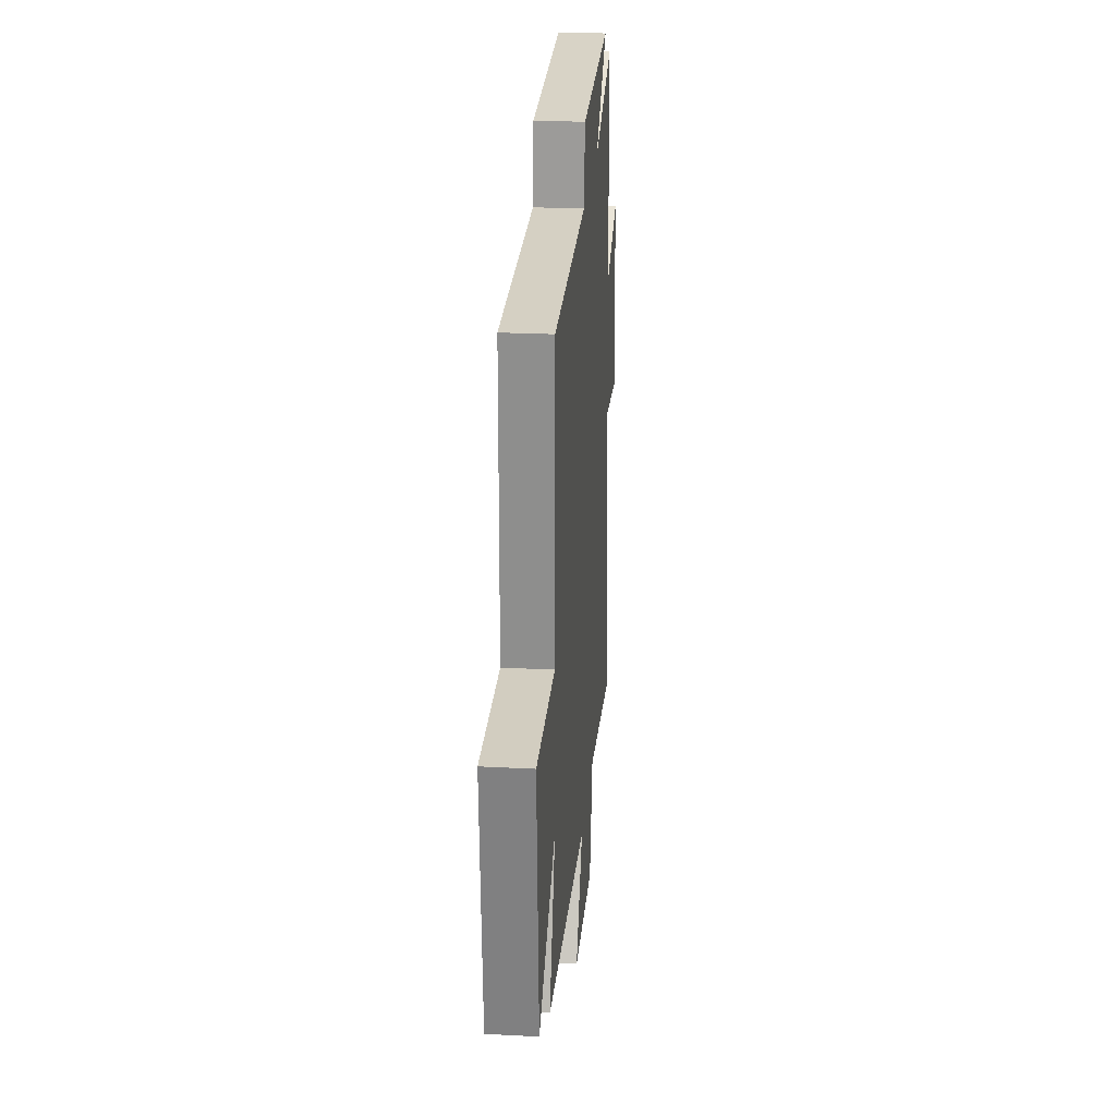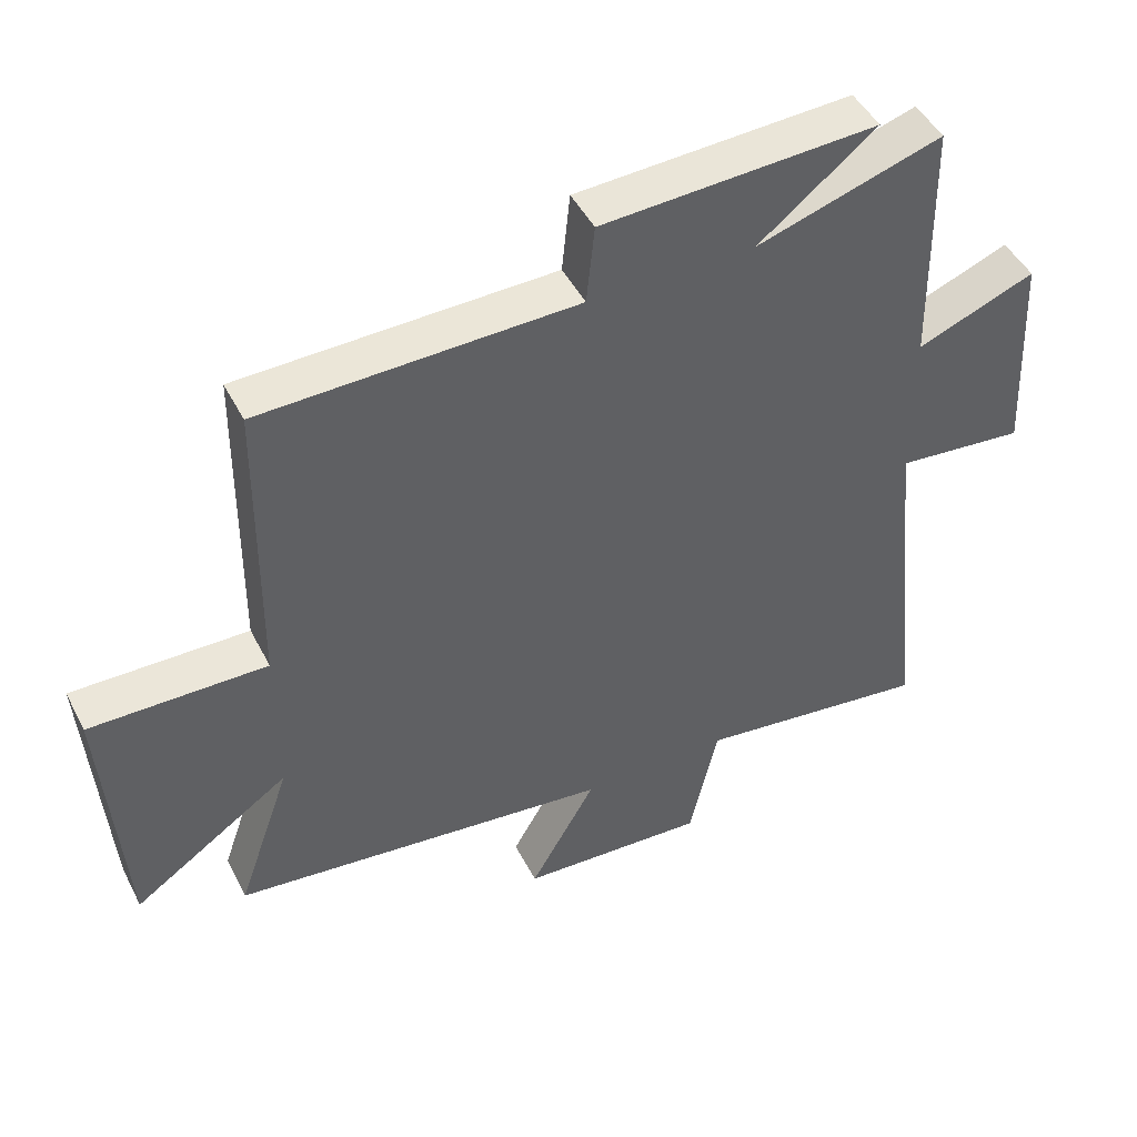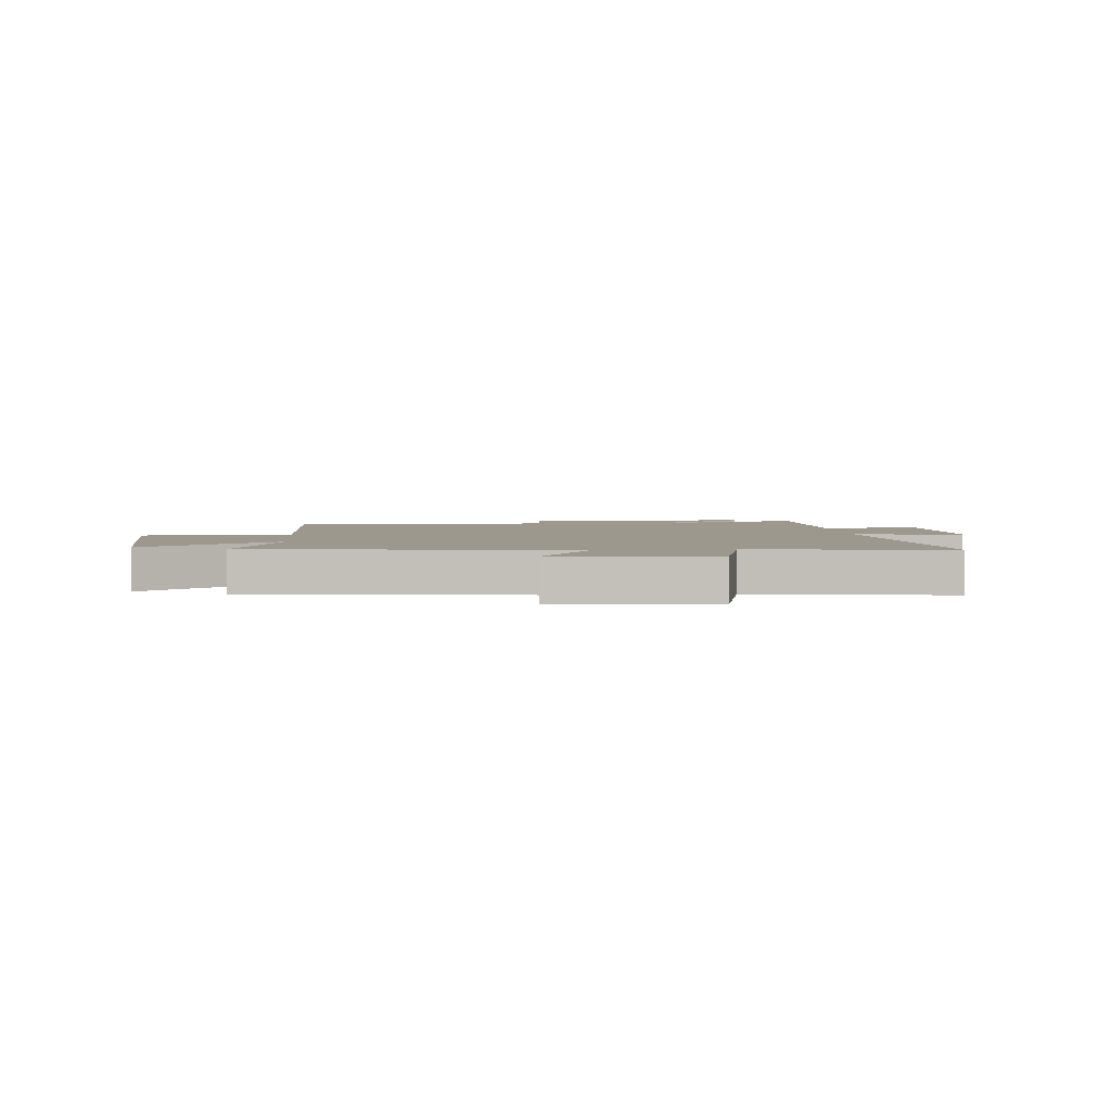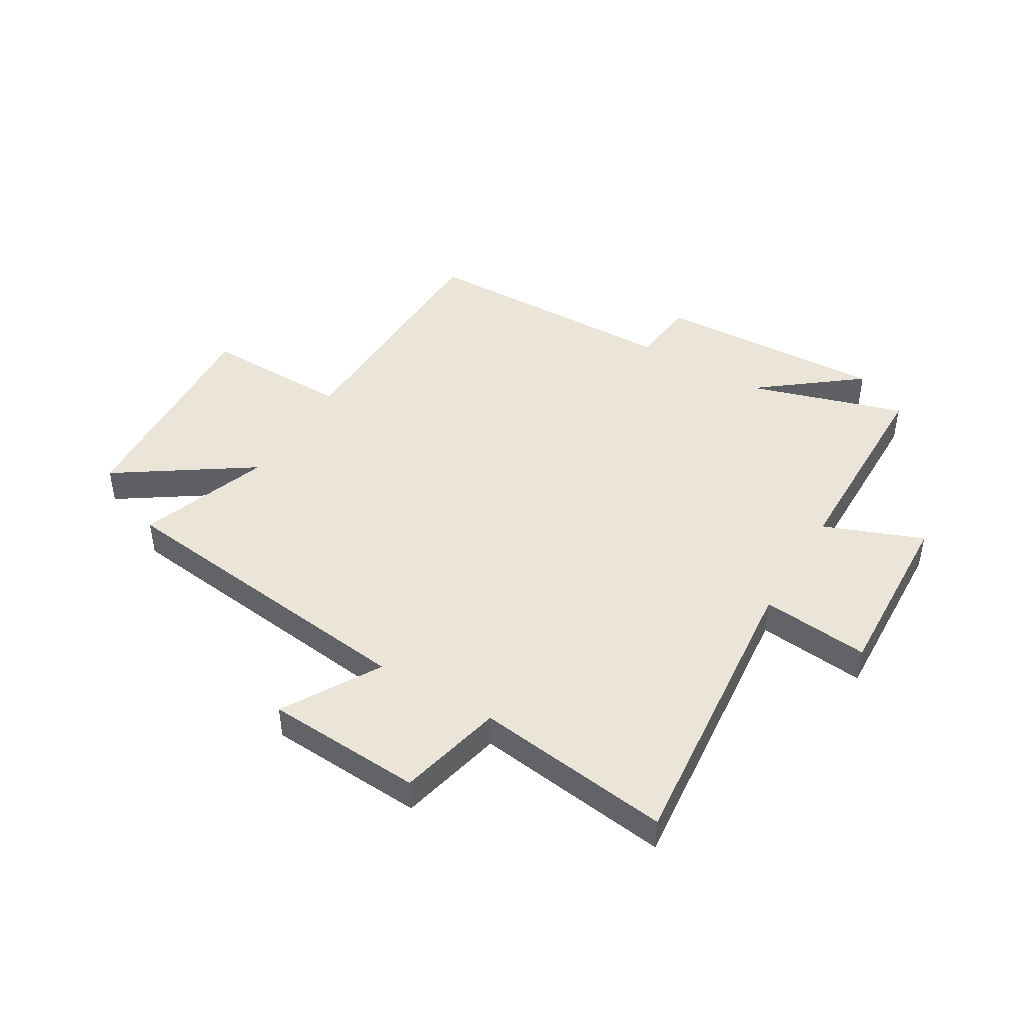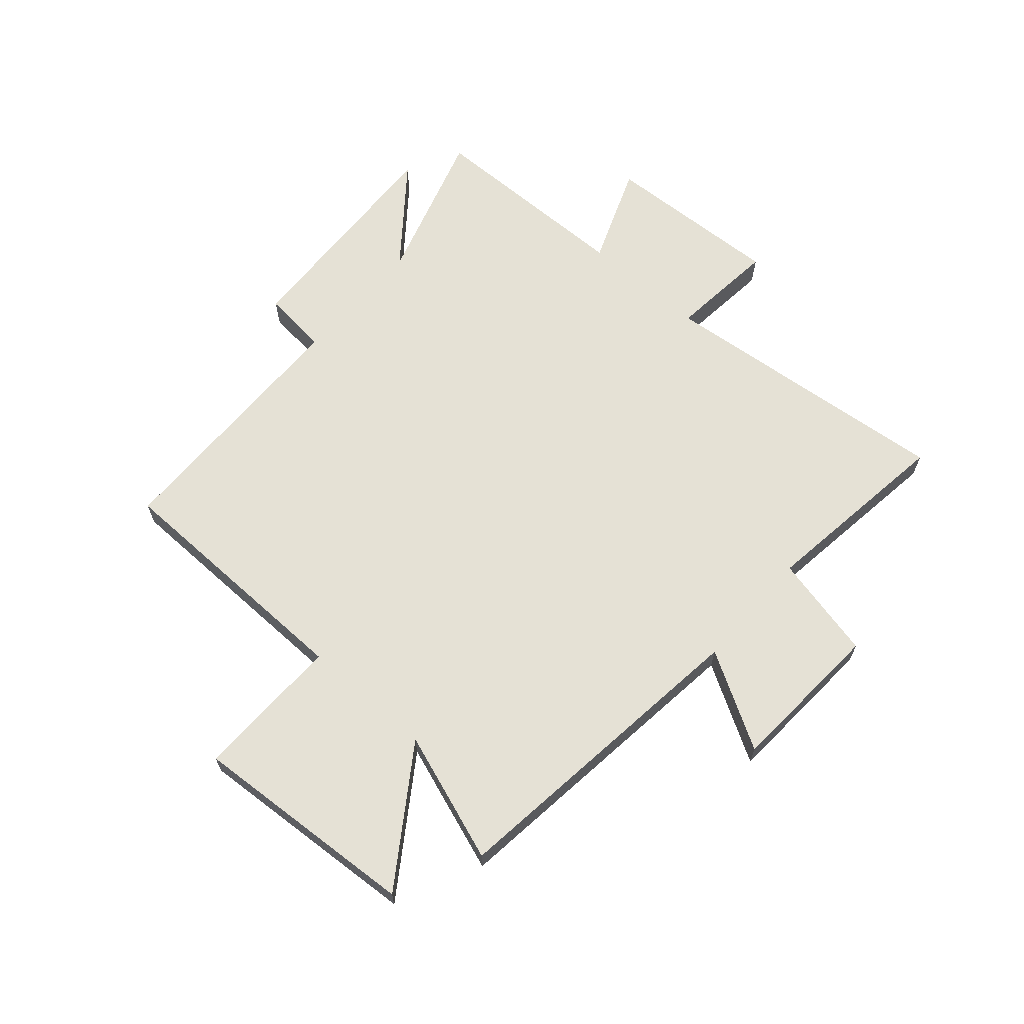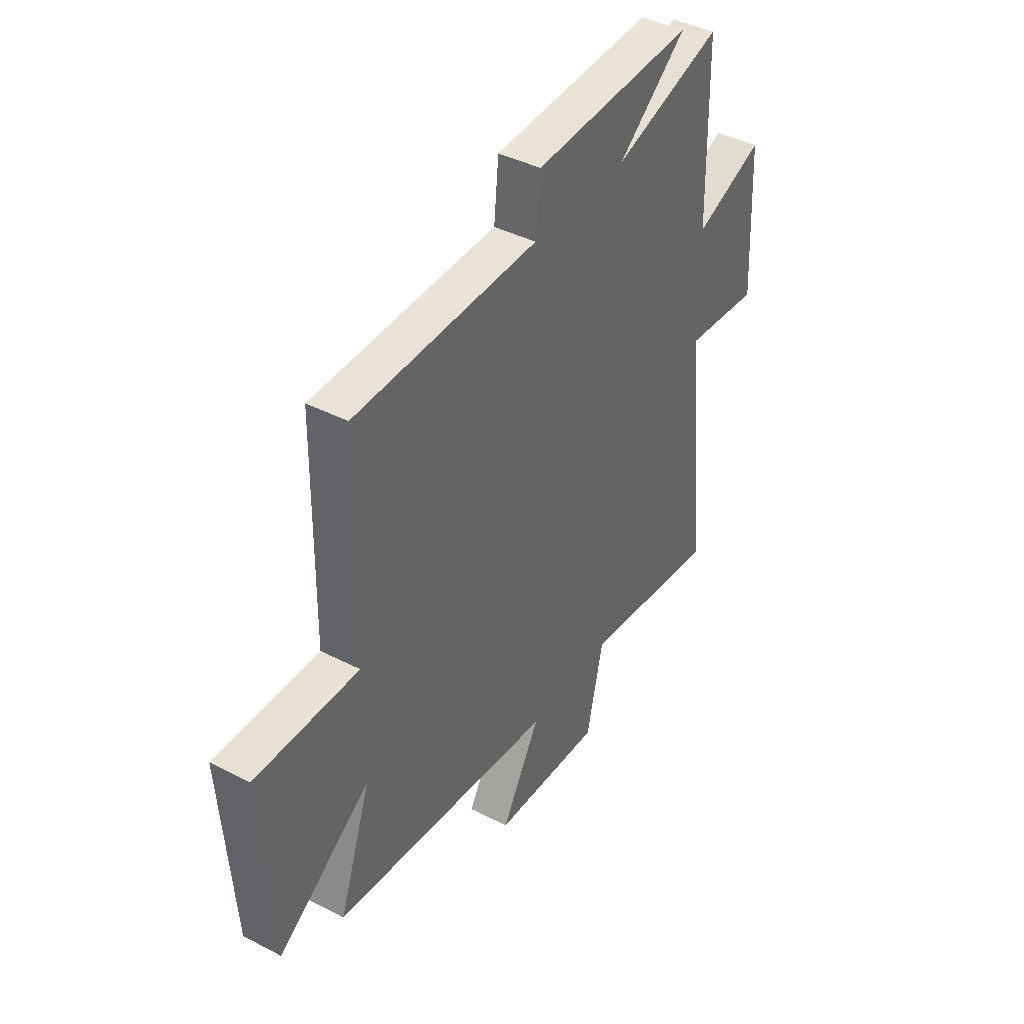
<metadata>
{"format":"obj","ext":"obj","renderer":"f3d","projection":"perspective","resolution":1024,"background":"white","views":[{"elev":25.2,"azim":94.8,"up":"+Z"},{"elev":46.8,"azim":153.8,"up":"+Z"},{"elev":3.2,"azim":175.4,"up":"+Y"},{"elev":44.9,"azim":-148.9,"up":"+Y"},{"elev":65.1,"azim":131.4,"up":"+Y"},{"elev":41.2,"azim":122.1,"up":"+Z"}]}
</metadata>
<code>
v -0.493 0.07 0.586
v -0.218 0.07 0.5
v -0.392 0.07 0.638
v 0.016 0.07 0.618
v 0.028 0.07 0.5
v 0.494 0.07 0.49
v 0.5 0.07 0.037
v 0.762 0.07 0.041
v 0.734 0.07 -0.363
v 0.5 0.07 -0.203
v 0.58 0.07 -0.434
v 0.014 0.07 -0.5
v 0.112 0.07 -0.671
v -0.166 0.07 -0.687
v -0.208 0.07 -0.5
v -0.555 0.07 -0.545
v -0.5 0.07 -0.017
v -0.691 0.07 -0.036
v -0.675 0.07 0.282
v -0.5 0.07 0.213
v -0.493 0 0.586
v -0.218 0 0.5
v -0.392 0 0.638
v 0.016 0 0.618
v 0.028 0 0.5
v 0.494 0 0.49
v 0.5 0 0.037
v 0.762 0 0.041
v 0.734 0 -0.363
v 0.5 0 -0.203
v 0.58 0 -0.434
v 0.014 0 -0.5
v 0.112 0 -0.671
v -0.166 0 -0.687
v -0.208 0 -0.5
v -0.555 0 -0.545
v -0.5 0 -0.017
v -0.691 0 -0.036
v -0.675 0 0.282
v -0.5 0 0.213
f 17 18 19 20
f 17 20 1 2
f 15 16 17 2
f 12 13 14 15
f 10 11 12 15
f 10 15 2
f 7 8 9 10
f 5 6 7 10
f 5 10 2
f 2 3 4 5
f 40 39 38 37
f 22 21 40 37
f 22 37 36 35
f 35 34 33 32
f 35 32 31 30
f 22 35 30
f 30 29 28 27
f 30 27 26 25
f 22 30 25
f 25 24 23 22
f 1 21 22 2
f 2 22 23 3
f 3 23 24 4
f 4 24 25 5
f 5 25 26 6
f 6 26 27 7
f 7 27 28 8
f 8 28 29 9
f 9 29 30 10
f 10 30 31 11
f 11 31 32 12
f 12 32 33 13
f 13 33 34 14
f 14 34 35 15
f 15 35 36 16
f 16 36 37 17
f 17 37 38 18
f 18 38 39 19
f 19 39 40 20
f 20 40 21 1

</code>
